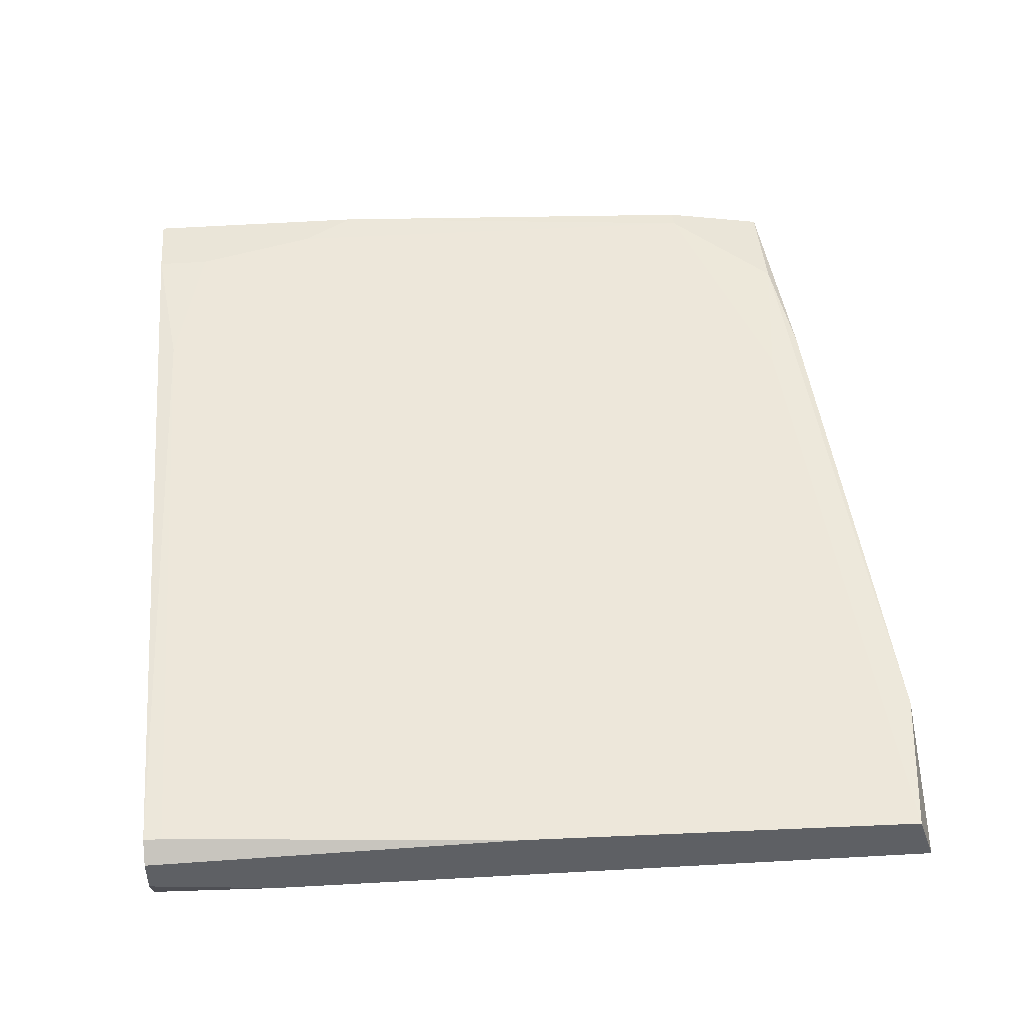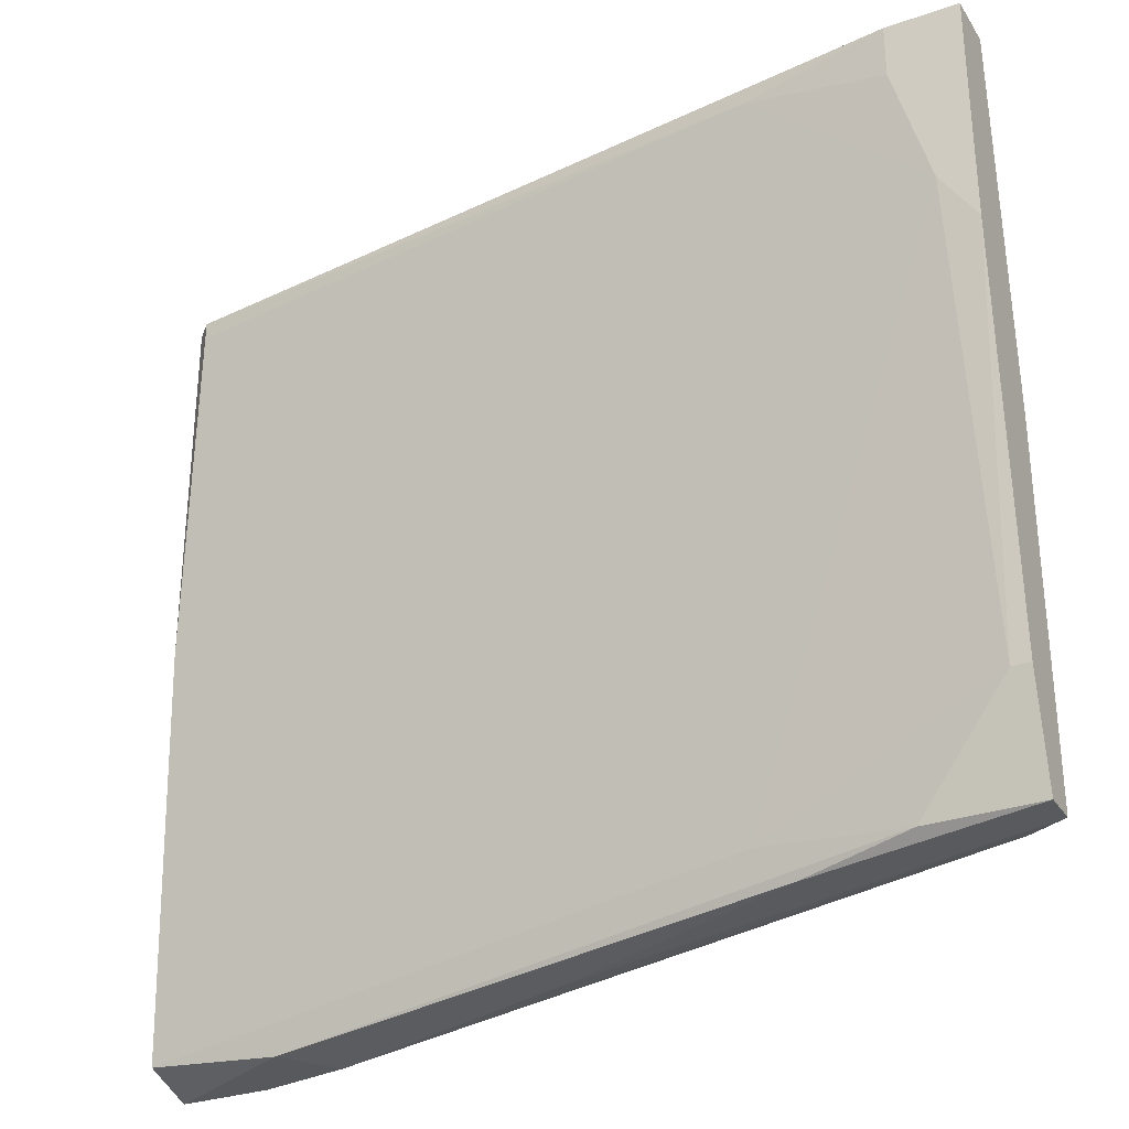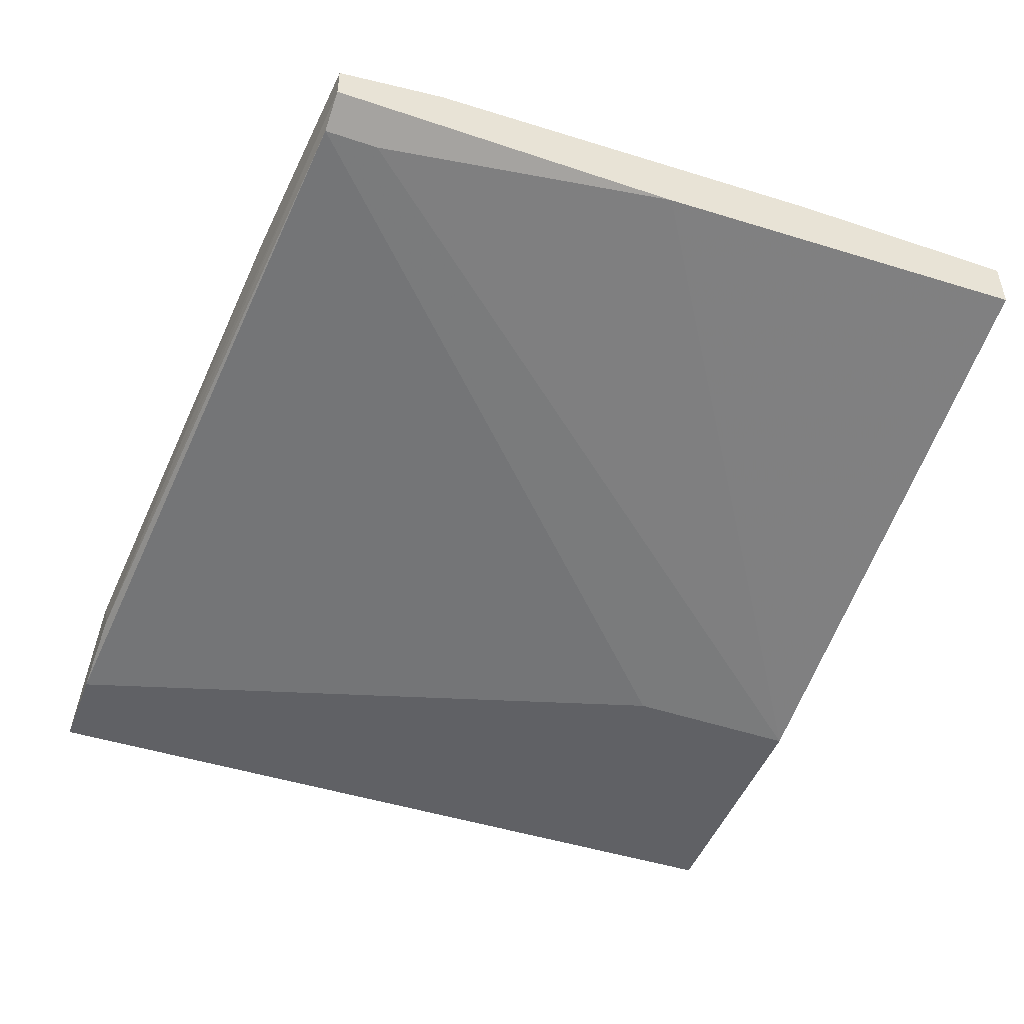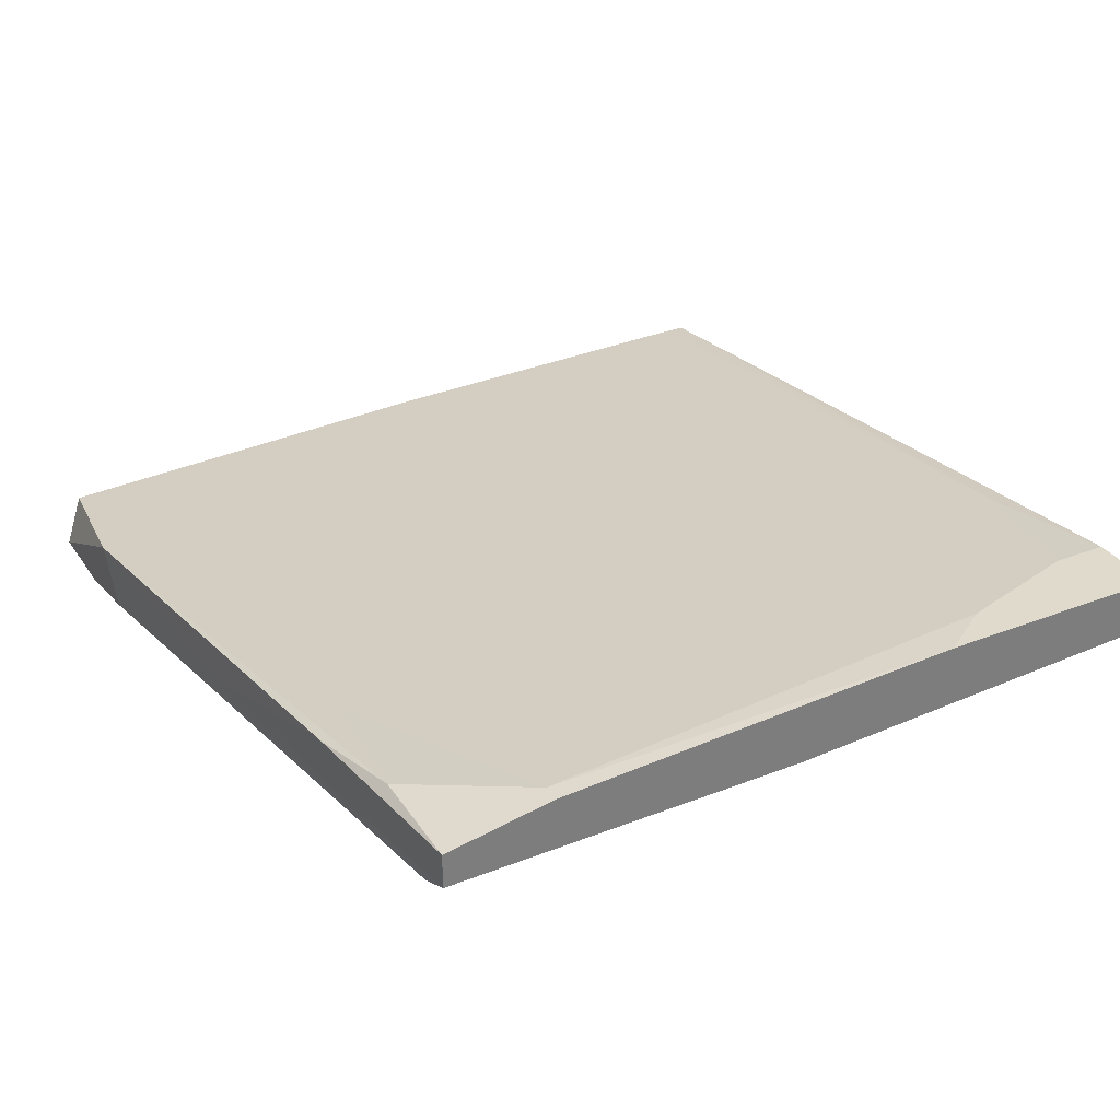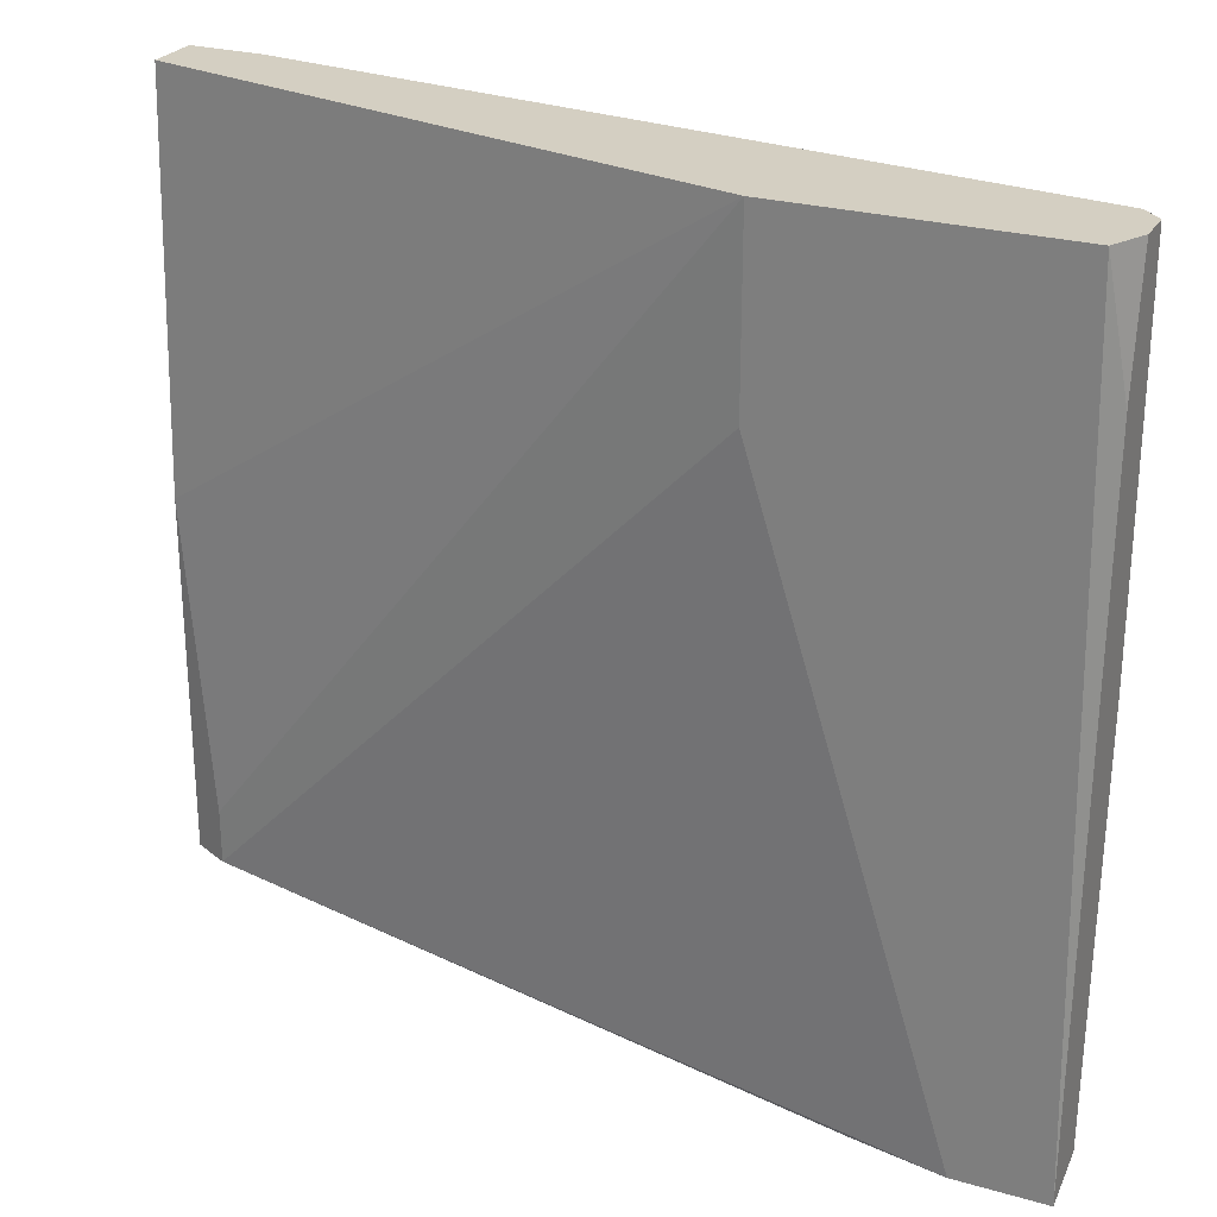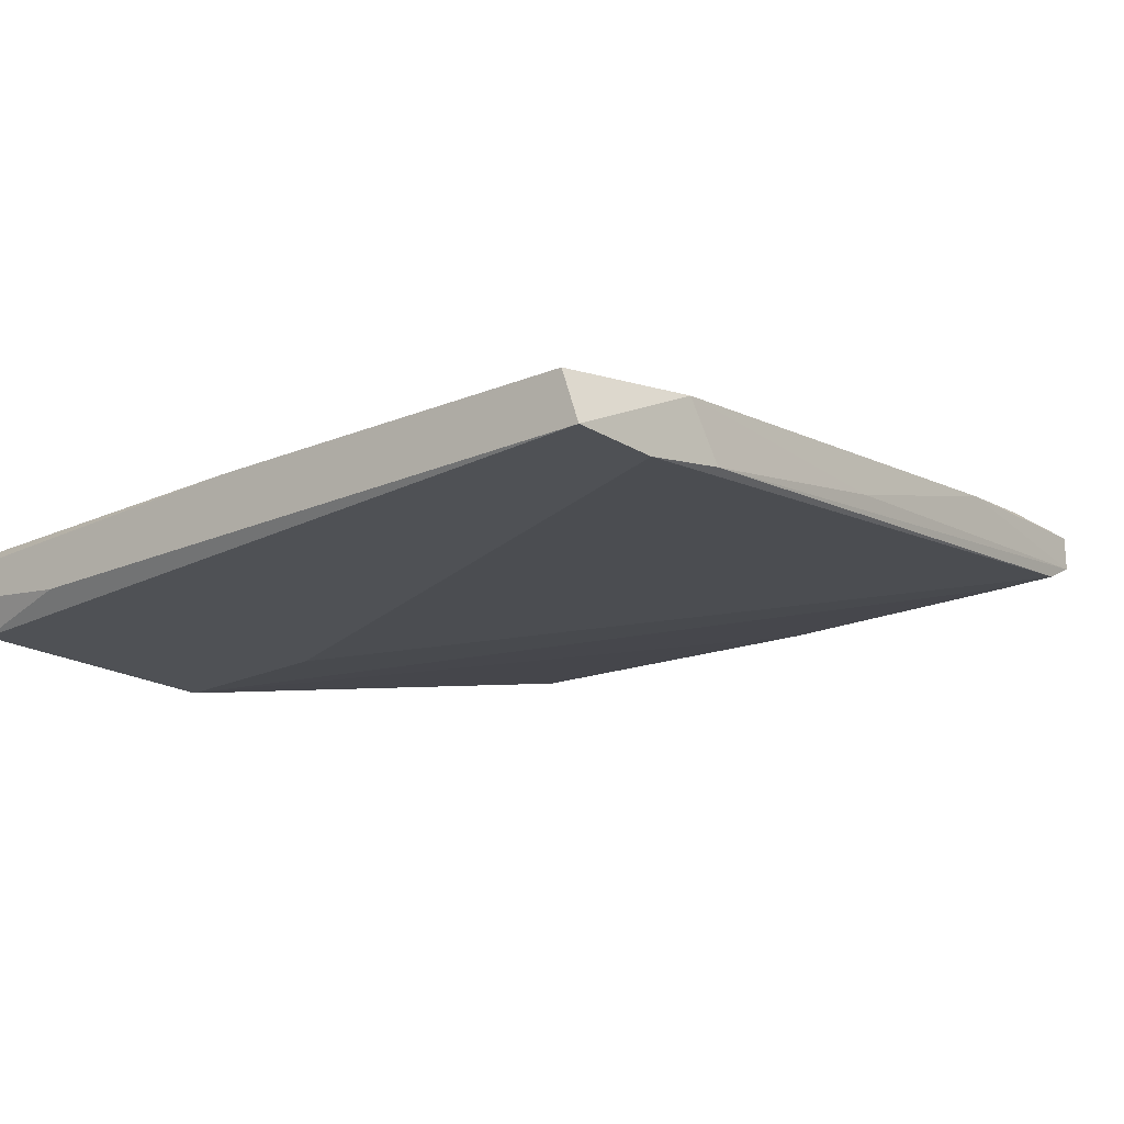
<metadata>
{"format":"obj","ext":"obj","renderer":"f3d","projection":"perspective","resolution":1024,"background":"white","views":[{"elev":45.1,"azim":85.3,"up":"+Y"},{"elev":-30.1,"azim":-153.1,"up":"+Z"},{"elev":-47.7,"azim":-110.7,"up":"+Y"},{"elev":32.5,"azim":-118.5,"up":"+Y"},{"elev":25.8,"azim":24.6,"up":"+Z"},{"elev":-19.7,"azim":131.3,"up":"+Y"}]}
</metadata>
<code>
v 0.0475 -0.008843 -0.007979
v 0.0475 -0.008843 -0.02202
v 0.06855 -0.001822 -0.007979
v 0.06855 -0.001822 -0.009389
v 0.06855 -0.008843 -0.007979
v 0.002576 0.005195 -0.05851
v 0.009593 0.003791 -0.06694
v 0.03626 -0.003228 -0.06974
v 0.06294 -0.008843 -0.07115
v 0.02082 0.002387 -0.06553
v 0.006785 0.0066 -0.007979
v 0.006785 0.0066 -0.0122
v 0.01802 0.005195 -0.009389
v 0.01802 0.002387 -0.06833
v 0.003977 0.0066 -0.02202
v 0.003977 -0.00042 -0.06273
v 0.003977 -0.00042 -0.06694
v 0.05873 -0.003228 -0.07115
v 0.001169 0.0066 -0.007979
v 0.001169 0.0066 -0.02623
v 0.001169 0.005195 -0.05851
v 0.001169 0.000984 -0.06694
v 0.001169 0.000984 -0.03887
v 0.001169 0.002387 -0.007979
v 0.001169 0.003791 -0.06694
v 0.06996 -0.003228 -0.007979
v 0.06996 -0.003228 -0.03747
v 0.06996 -0.007439 -0.01781
v 0.06996 -0.00463 -0.06974
v 0.06996 -0.006035 -0.007979
v 0.06996 -0.008843 -0.07115
v 0.05592 -0.007439 -0.07115
f 22 25 14
f 1 3 24
f 3 1 5
f 17 32 9
f 5 1 9
f 24 3 19
f 21 24 19
f 5 9 31
f 9 32 31
f 1 17 2
f 17 9 2
f 9 1 2
f 1 24 23
f 24 21 23
f 3 5 30
f 31 29 30
f 32 8 18
f 7 29 18
f 31 32 18
f 29 31 18
f 21 7 25
f 23 21 25
f 19 12 15
f 30 29 27
f 8 32 22
f 32 17 22
f 17 23 22
f 23 25 22
f 29 7 10
f 27 29 10
f 15 12 13
f 10 15 13
f 17 1 16
f 1 23 16
f 23 17 16
f 3 30 26
f 27 3 26
f 30 27 26
f 7 21 6
f 10 7 6
f 15 10 6
f 12 19 11
f 19 3 11
f 13 12 11
f 3 13 11
f 3 27 4
f 27 10 4
f 10 13 4
f 13 3 4
f 5 31 28
f 30 5 28
f 31 30 28
f 21 19 20
f 19 15 20
f 6 21 20
f 15 6 20
f 18 8 14
f 7 18 14
f 25 7 14
f 8 22 14

</code>
